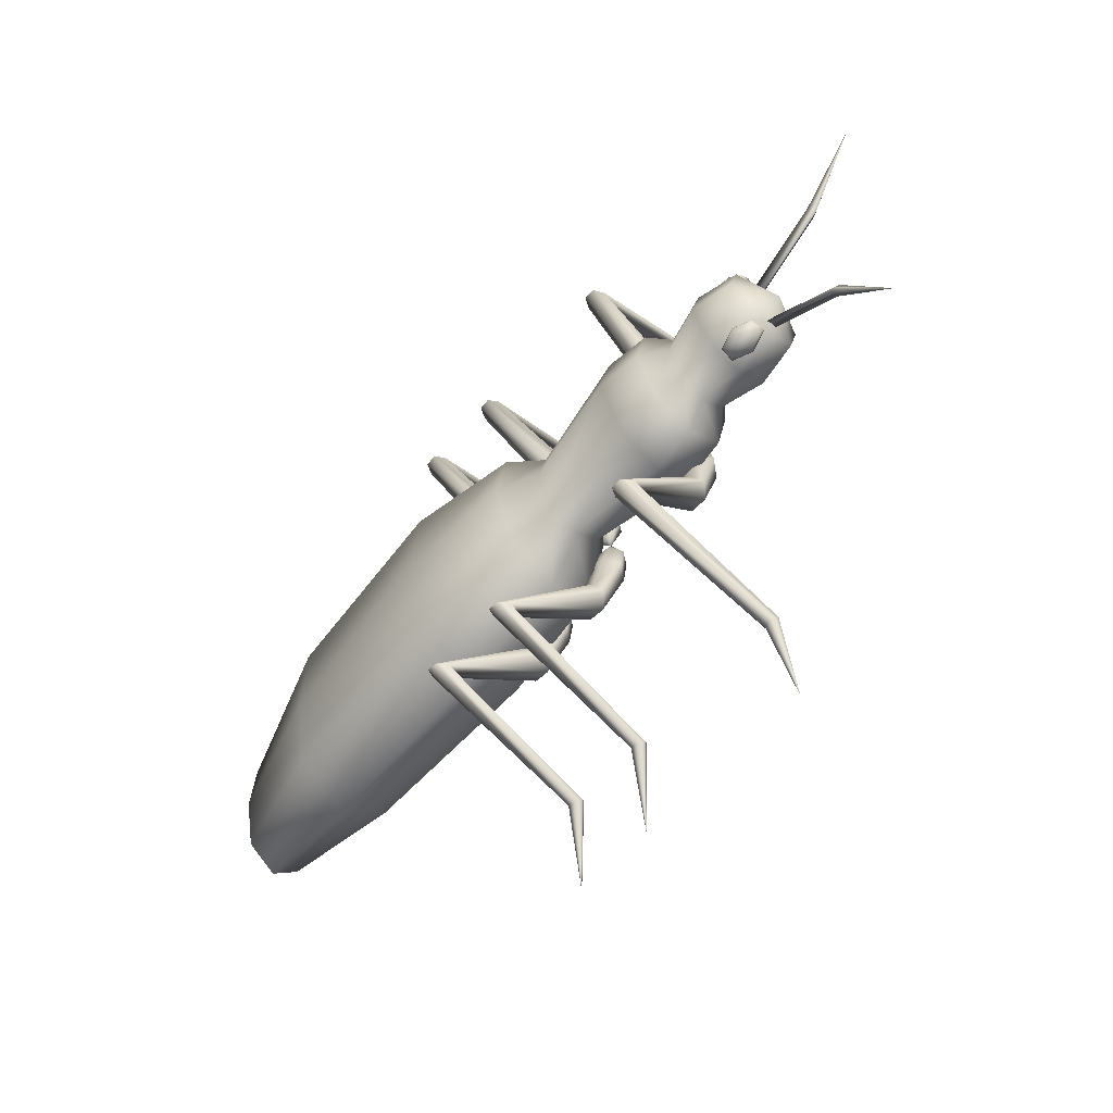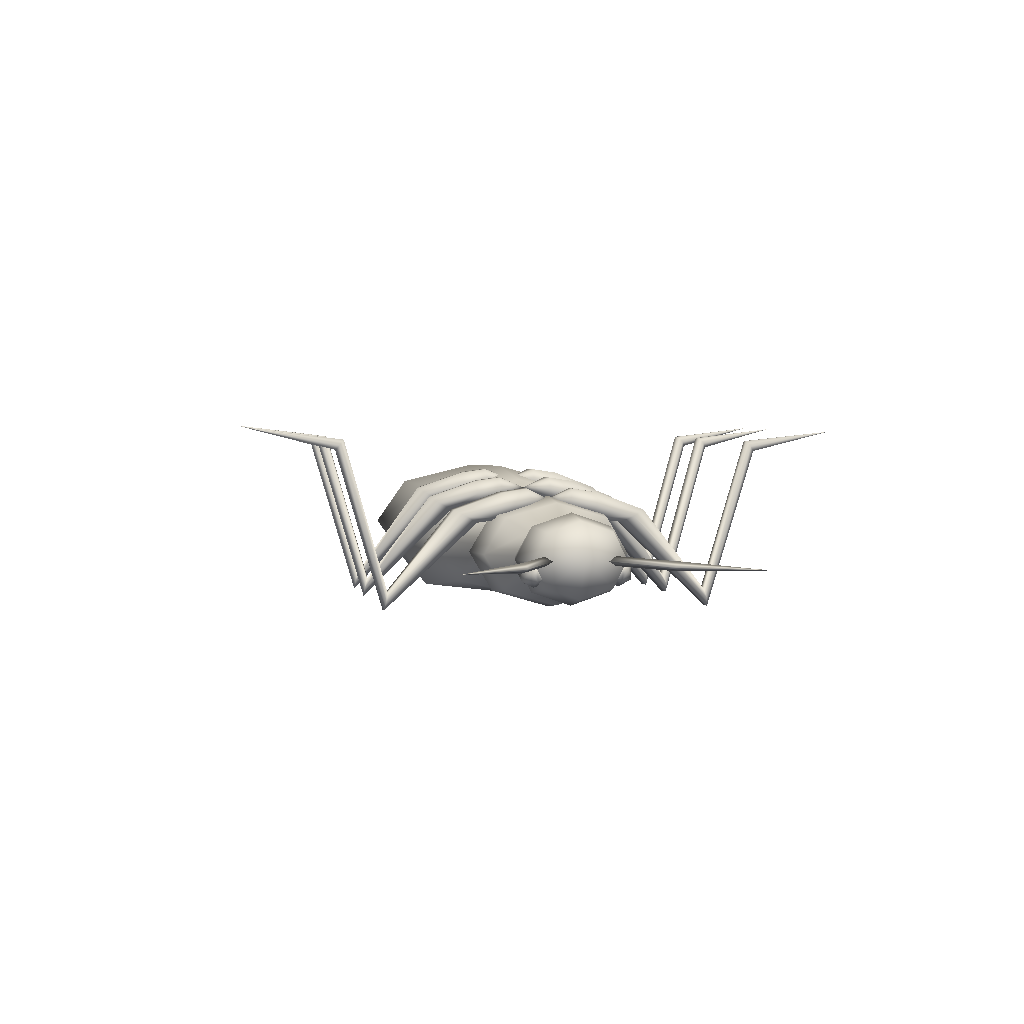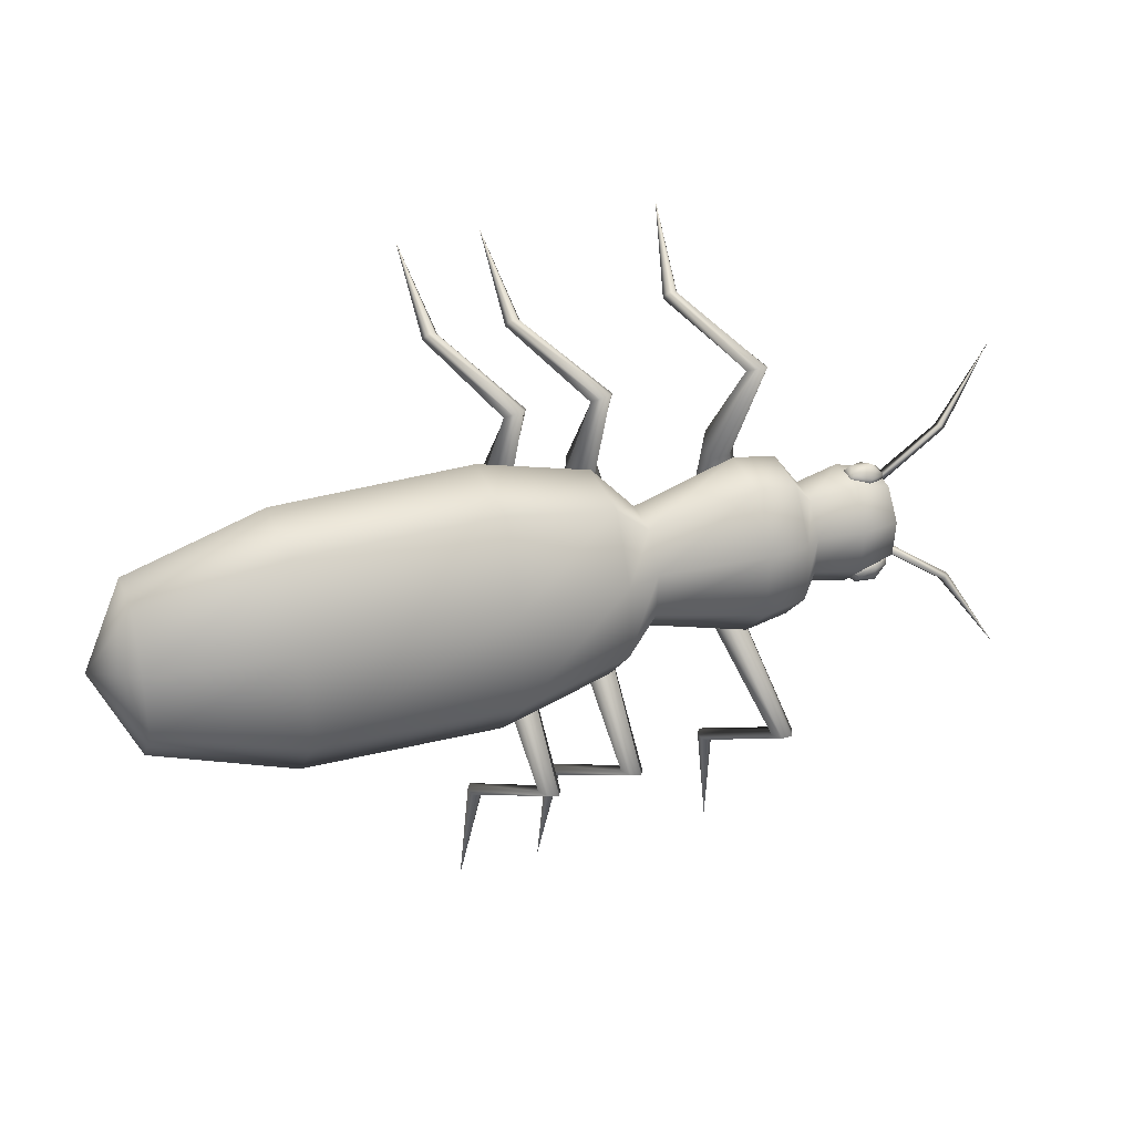
<metadata>
{"format":"obj","ext":"obj","renderer":"f3d","projection":"perspective","resolution":1024,"background":"white","views":[{"elev":-52.6,"azim":-130.5,"up":"+Y"},{"elev":4.1,"azim":-107.3,"up":"+Z"},{"elev":14.2,"azim":156.1,"up":"+Y"}]}
</metadata>
<code>
v -0.5902 -0.06876 -0.01514
v -0.5905 -0.06853 -0.03442
v -0.71 -0.2054 -0.02502
v -0.4311 0.01542 -0.0353
v -0.4203 0.135 -0.03399
v -0.4295 0.121 -0.02439
v -0.4201 0.1348 -0.01471
v -0.585 0.2259 -0.02131
v -0.5704 0.2341 -0.01172
v -0.5706 0.2343 -0.031
v -0.676 0.3821 -0.01834
v -0.4388 0.03003 -0.02538
v -0.4309 0.01519 -0.01602
v -0.604 -0.05895 -0.02451
v 0.3083 -0.4278 0.1891
v 0.3167 -0.4348 0.1785
v 0.3225 -0.6137 0.2076
v 0.2864 -0.4383 0.1788
v 0.2757 -0.336 -0.1233
v 0.2931 -0.4296 0.1893
v 0.3081 -0.3357 -0.142
v 0.3099 -0.4435 0.168
v 0.2762 -0.3429 -0.16
v 0.2947 -0.4453 0.1681
v 0.2652 -0.3407 -0.1416
v 0.2572 -0.203 0.07427
v 0.2972 -0.3335 -0.1235
v 0.3015 -0.1733 0.06096
v 0.2976 -0.3404 -0.1603
v 0.2513 -0.1547 0.04868
v 0.2385 -0.1807 0.06163
v 0.2392 -0.1041 0.1116
v 0.2887 -0.1993 0.07394
v 0.3055 -0.08835 0.08459
v 0.2828 -0.1511 0.04835
v 0.2368 -0.0884 0.05902
v 0.2155 -0.09888 0.08554
v 0.2396 -0.0506 0.1203
v 0.2842 -0.09883 0.1111
v 0.2866 -0.03831 0.09735
v 0.2818 -0.08317 0.05855
v 0.2376 -0.03719 0.07538
v 0.2227 -0.04577 0.09802
v 0.2563 0.005753 0.09882
v 0.2696 -0.03348 0.07505
v 0.3911 0.4268 0.188
v 0.3817 0.4211 0.1985
v 0.427 0.6015 0.221
v 0.3348 0.343 -0.1158
v 0.3619 0.4354 0.1884
v 0.3671 0.4254 0.1987
v 0.3666 0.3377 -0.1346
v 0.3364 0.3506 -0.1524
v 0.386 0.4368 0.1777
v 0.3714 0.4411 0.1779
v 0.2937 0.2107 0.07883
v 0.3253 0.3498 -0.134
v 0.3324 0.1743 0.06479
v 0.3555 0.3369 -0.1161
v 0.2798 0.1647 0.05219
v 0.3571 0.3445 -0.1527
v 0.2592 0.1154 0.114
v 0.2716 0.1922 0.06573
v 0.3221 0.08936 0.08654
v 0.3242 0.2018 0.07835
v 0.2544 0.1015 0.0611
v 0.3103 0.1558 0.05172
v 0.2507 0.06246 0.1216
v 0.2351 0.1149 0.08788
v 0.2949 0.04296 0.09823
v 0.3028 0.1027 0.1133
v 0.2466 0.05058 0.07634
v 0.2979 0.0888 0.06043
v 0.2332 0.06105 0.09918
v 0.2774 0.04156 0.07586
v 0.2816 0.0534 0.1211
v 0.2716 -0.04686 0.12
v 0.9914 -0.06271 0.07337
v 1.001 0.04827 0.05142
v 1.065 -0.06899 0.0153
v 0.9896 -0.06092 -0.07525
v 0.9794 -0.1718 -0.06278
v 0.7504 0.1268 0.06887
v 0.7556 0.1965 -0.02929
v 1.005 0.09481 -0.003968
v 0.7194 -0.2041 0.06525
v 0.7354 -0.03916 0.108
v 0.7171 -0.2017 -0.1326
v 0.7118 -0.2714 -0.03441
v 0.9758 -0.2183 -0.007395
v 0.748 0.1292 -0.1289
v 0.7324 -0.03614 -0.1429
v 0.3732 0.168 0.07834
v 0.3785 0.2404 -0.03548
v 0.3412 -0.1749 0.07459
v 0.3578 -0.00401 0.1239
v 0.3385 -0.1721 -0.1546
v 0.3332 -0.2445 -0.04078
v 0.3705 0.1707 -0.1509
v 0.3542 -0.000432 -0.1727
v 0.1509 0.1522 0.06617
v 0.155 0.2092 -0.02693
v 0.1257 -0.1178 0.06321
v 0.1387 0.01669 0.1035
v 0.1234 -0.1155 -0.1242
v 0.1193 -0.1726 -0.03111
v 0.1487 0.1544 -0.1212
v 0.1357 0.01977 -0.1519
v 0.07069 0.1036 0.02356
v 0.0731 0.137 -0.03309
v 0.05593 -0.05432 0.02184
v 0.06359 0.02437 0.04632
v 0.05457 -0.05294 -0.09218
v 0.05219 -0.08636 -0.03553
v 0.06936 0.105 -0.09045
v 0.06167 0.02632 -0.1149
v -0.1333 0.1605 0.05146
v -0.1297 0.2098 -0.02982
v -0.1551 -0.07296 0.0489
v -0.1438 0.04334 0.08408
v -0.157 -0.07099 -0.1147
v -0.1606 -0.1203 -0.03343
v -0.1352 0.1624 -0.1122
v -0.1465 0.04613 -0.1473
v -0.2196 0.1583 0.04533
v -0.2164 0.2034 -0.02887
v -0.2395 -0.05473 0.043
v -0.2292 0.05143 0.07508
v -0.2413 -0.05292 -0.1064
v -0.2446 -0.09795 -0.03216
v -0.2214 0.1601 -0.104
v -0.2317 0.05397 -0.1361
v -0.2648 0.1232 0.01929
v -0.2628 0.1517 -0.02897
v -0.2774 -0.01128 0.01782
v -0.2709 0.05572 0.03867
v -0.2786 -0.01011 -0.07931
v -0.2806 -0.03856 -0.03105
v -0.266 0.1244 -0.07783
v -0.2725 0.05738 -0.09868
v -0.3487 0.1437 0.03766
v -0.3463 0.1777 -0.02763
v -0.3636 -0.01631 0.03591
v -0.3558 0.06338 0.064
v -0.3652 -0.01473 -0.0954
v -0.3675 -0.04866 -0.03011
v -0.3502 0.1453 -0.09365
v -0.358 0.06562 -0.1217
v -0.43 0.1374 0.03123
v -0.428 0.1655 -0.02324
v -0.4423 0.005137 0.02978
v -0.4359 0.07101 0.05318
v -0.4436 0.006458 -0.07976
v -0.4456 -0.02159 -0.02529
v -0.4313 0.1387 -0.07831
v -0.4377 0.07288 -0.1017
v -0.4726 0.07525 -0.02023
v 1 0.04961 -0.06036
v 0.9807 -0.1732 0.04899
v -0.3698 -0.03678 -0.0456
v -0.4053 -0.01804 -0.05217
v -0.3688 -0.02239 -0.06953
v -0.4043 -0.00364 -0.07606
v -0.4408 0.000739 -0.0587
v -0.3794 -0.04585 -0.05364
v -0.4064 -0.03243 -0.02824
v -0.4418 -0.0258 -0.0443
v -0.4419 -0.01366 -0.03478
v -0.4093 -0.01714 -0.08005
v -0.411 -0.04207 -0.03862
v -0.4149 -0.04114 -0.0665
v -0.3509 0.1658 -0.04353
v -0.3525 0.1518 -0.06762
v -0.3892 0.1541 -0.05028
v -0.3909 0.1401 -0.07437
v -0.4276 0.1423 -0.05701
v -0.3621 0.1777 -0.05185
v -0.3876 0.1681 -0.02616
v -0.426 0.1563 -0.03292
v -0.4271 0.1695 -0.04269
v -0.3967 0.1554 -0.07858
v -0.3939 0.1797 -0.03684
v -0.4013 0.181 -0.06513
v -0.4285 0.1573 -0.06355
v -0.3635 0.1656 -0.07273
v -0.4409 -0.01333 -0.065
v -0.3785 -0.03338 -0.07437
v -0.2062 -0.5707 0.2144
v -0.1967 -0.3845 0.1956
v -0.1815 -0.3859 0.1955
v -0.1748 -0.3945 0.1848
v -0.1833 -0.4017 0.1743
v -0.1951 -0.29 -0.1172
v -0.1737 -0.292 -0.1174
v -0.2052 -0.3917 0.1852
v -0.1963 -0.297 -0.1539
v -0.2064 -0.2925 -0.1354
v -0.1635 -0.2965 -0.1359
v -0.1748 -0.299 -0.1541
v -0.1854 -0.1553 0.05416
v -0.1538 -0.1583 0.05375
v -0.1812 -0.107 0.02845
v -0.1991 -0.1297 0.0415
v -0.136 -0.1356 0.04068
v -0.1497 -0.1099 0.02804
v -0.1824 -0.05477 0.09127
v -0.1372 -0.05898 0.09068
v -0.1816 -0.03908 0.03865
v -0.2046 -0.04481 0.06524
v -0.1143 -0.05324 0.06406
v -0.1365 -0.04329 0.03806
v -0.1708 -0.002545 0.09983
v -0.1388 -0.005533 0.09942
v -0.1701 0.01088 0.05486
v -0.1865 0.005661 0.07756
v -0.1224 -0.000316 0.07672
v -0.1381 0.007888 0.05445
v -0.1506 0.04404 0.07817
v -0.09154 0.6553 0.2278
v -0.1015 0.4696 0.2048
v -0.1167 0.4711 0.205
v -0.1003 0.4859 0.184
v -0.09328 0.4771 0.1943
v -0.1106 0.3827 -0.1101
v -0.132 0.3847 -0.1098
v -0.1237 0.4799 0.1947
v -0.1426 0.3897 -0.1279
v -0.1318 0.3926 -0.1463
v -0.1103 0.3906 -0.1466
v -0.09967 0.3857 -0.1285
v -0.1162 0.2439 0.05815
v -0.1478 0.2469 0.05856
v -0.166 0.2245 0.04538
v -0.1526 0.1992 0.0318
v -0.121 0.1962 0.03139
v -0.1028 0.2186 0.04455
v -0.1184 0.1425 0.09288
v -0.1635 0.1467 0.09347
v -0.1871 0.1416 0.06728
v -0.1656 0.1323 0.04052
v -0.1204 0.1281 0.03993
v -0.09685 0.1332 0.0661
v -0.1298 0.09009 0.1005
v -0.1618 0.09308 0.1009
v -0.1787 0.08841 0.07846
v -0.1636 0.08075 0.05563
v -0.1316 0.07776 0.05521
v -0.1147 0.08243 0.07763
v -0.1154 0.4873 0.1842
v -0.1985 -0.4002 0.1745
v 0.146 -0.4127 0.1913
v 0.1544 -0.4196 0.1806
v 0.1603 -0.5986 0.2097
v 0.1241 -0.4231 0.1809
v 0.1135 -0.3208 -0.1212
v 0.1309 -0.4144 0.1914
v 0.1458 -0.3205 -0.1399
v 0.1476 -0.4283 0.1701
v 0.1139 -0.3278 -0.1579
v 0.1325 -0.4301 0.1702
v 0.103 -0.3255 -0.1395
v 0.09477 -0.1877 0.06366
v 0.1349 -0.3183 -0.1214
v 0.1391 -0.158 0.05035
v 0.1354 -0.3253 -0.1581
v 0.08889 -0.1394 0.03807
v 0.07607 -0.1654 0.05101
v 0.07678 -0.08877 0.101
v 0.1263 -0.184 0.06333
v 0.1431 -0.07306 0.07398
v 0.1204 -0.1357 0.03774
v 0.07438 -0.0731 0.04841
v 0.05305 -0.08358 0.07492
v 0.07724 -0.03528 0.1097
v 0.1218 -0.0835 0.1005
v 0.1242 -0.02298 0.08674
v 0.1194 -0.06784 0.04793
v 0.07522 -0.02189 0.06477
v 0.06025 -0.03044 0.08741
v 0.09388 0.02108 0.0882
v 0.1072 -0.01815 0.06443
v 0.2289 0.442 0.1901
v 0.2195 0.4363 0.2006
v 0.2647 0.6167 0.2231
v 0.1725 0.3581 -0.1137
v 0.1996 0.4506 0.1905
v 0.2048 0.4406 0.2008
v 0.2044 0.3528 -0.1325
v 0.1742 0.3657 -0.1503
v 0.2237 0.452 0.1798
v 0.2091 0.4563 0.18
v 0.1313 0.226 0.06821
v 0.163 0.3649 -0.1318
v 0.17 0.1896 0.05418
v 0.1932 0.3521 -0.114
v 0.1174 0.18 0.04158
v 0.1949 0.3596 -0.1506
v 0.09687 0.1308 0.1034
v 0.1092 0.2075 0.05511
v 0.1597 0.1047 0.07592
v 0.1618 0.2171 0.06774
v 0.09197 0.1169 0.05049
v 0.1479 0.1711 0.04111
v 0.08832 0.07776 0.1109
v 0.07266 0.1302 0.07727
v 0.1325 0.05826 0.08761
v 0.1404 0.118 0.1027
v 0.08414 0.06588 0.06572
v 0.1355 0.1041 0.04982
v 0.07081 0.07635 0.08857
v 0.115 0.05685 0.06524
v 0.1192 0.06873 0.1105
v 0.1092 -0.03156 0.1094
v 0.2563 0.005753 0.09882
v -0.1506 0.04404 0.07817
v 0.09388 0.02108 0.0882
f 2 1 3
f 4 1 2
f 6 5 7
f 8 7 9
f 10 6 8
f 7 5 9
f 10 8 11
f 12 4 2
f 13 12 14
f 1 14 3
f 14 2 3
f 4 13 1
f 8 9 11
f 6 7 8
f 5 6 10
f 9 5 10
f 9 10 11
f 12 2 14
f 13 14 1
f 4 12 13
f 16 15 17
f 19 18 20
f 21 15 16
f 23 22 24
f 26 25 19
f 28 27 21
f 30 29 23
f 32 31 26
f 34 33 28
f 36 35 30
f 38 37 32
f 40 39 34
f 42 41 36
f 314 43 38
f 314 45 42
f 47 46 48
f 50 49 51
f 47 52 46
f 54 53 55
f 57 56 49
f 59 58 52
f 61 60 53
f 63 62 56
f 65 64 58
f 67 66 60
f 69 68 62
f 71 70 64
f 73 72 66
f 74 44 68
f 75 44 72
f 70 44 75
f 72 74 66
f 70 75 64
f 68 76 62
f 66 69 60
f 64 73 58
f 62 71 56
f 60 63 53
f 58 67 52
f 56 65 49
f 53 57 55
f 52 61 46
f 49 59 51
f 55 50 48
f 51 47 48
f 314 40 45
f 43 42 36
f 45 40 34
f 77 38 32
f 37 36 30
f 41 34 28
f 39 32 26
f 31 30 23
f 35 28 21
f 33 26 19
f 25 23 24
f 29 21 16
f 27 19 20
f 18 24 17
f 15 20 17
f 22 16 17
f 19 25 18
f 21 27 15
f 23 29 22
f 26 31 25
f 28 33 27
f 30 35 29
f 32 37 31
f 34 39 33
f 36 41 35
f 38 43 37
f 40 77 39
f 42 45 41
f 314 38 77
f 314 42 43
f 46 54 48
f 57 49 50
f 59 52 47
f 61 53 54
f 63 56 57
f 65 58 59
f 67 60 61
f 69 62 63
f 71 64 65
f 73 66 67
f 74 68 69
f 76 70 71
f 75 72 73
f 68 44 76
f 72 44 74
f 76 44 70
f 66 74 69
f 64 75 73
f 62 76 71
f 60 69 63
f 58 73 67
f 56 71 65
f 53 63 57
f 52 67 61
f 49 65 59
f 55 57 50
f 46 61 54
f 51 59 47
f 54 55 48
f 50 51 48
f 314 77 40
f 43 36 37
f 45 34 41
f 77 32 39
f 37 30 31
f 41 28 35
f 39 26 33
f 31 23 25
f 35 21 29
f 33 19 27
f 25 24 18
f 29 16 22
f 27 20 15
f 24 22 17
f 20 18 17
f 79 78 80
f 82 81 80
f 84 83 85
f 87 86 78
f 89 88 90
f 92 91 81
f 94 93 84
f 96 95 87
f 98 97 89
f 100 99 92
f 102 101 94
f 104 103 96
f 106 105 98
f 108 107 100
f 110 109 102
f 112 111 104
f 114 113 106
f 116 115 108
f 118 117 110
f 120 119 112
f 122 121 114
f 124 123 116
f 126 125 118
f 128 127 120
f 130 129 122
f 132 131 124
f 134 133 126
f 136 135 128
f 138 137 130
f 140 139 132
f 142 141 134
f 144 143 136
f 146 145 138
f 148 147 140
f 150 149 142
f 152 151 144
f 154 153 146
f 156 155 148
f 149 157 152
f 153 157 156
f 156 157 155
f 152 157 151
f 147 150 142
f 145 156 148
f 143 154 146
f 141 152 144
f 139 142 134
f 137 148 140
f 135 146 138
f 133 144 136
f 131 134 126
f 129 140 132
f 127 138 130
f 125 136 128
f 123 126 118
f 121 132 124
f 119 130 122
f 117 128 120
f 115 118 110
f 113 124 116
f 111 122 114
f 109 120 112
f 107 110 102
f 105 116 108
f 103 114 106
f 101 112 104
f 99 102 94
f 97 108 100
f 95 106 98
f 93 104 96
f 91 94 84
f 88 100 92
f 86 98 89
f 83 96 87
f 158 84 85
f 82 92 81
f 159 89 90
f 79 87 78
f 81 158 80
f 78 159 80
f 85 79 80
f 90 82 80
f 85 83 79
f 78 86 159
f 90 88 82
f 81 91 158
f 84 93 83
f 87 95 86
f 89 97 88
f 92 99 91
f 94 101 93
f 96 103 95
f 98 105 97
f 100 107 99
f 102 109 101
f 104 111 103
f 106 113 105
f 108 115 107
f 110 117 109
f 112 119 111
f 114 121 113
f 116 123 115
f 118 125 117
f 120 127 119
f 122 129 121
f 124 131 123
f 126 133 125
f 128 135 127
f 130 137 129
f 132 139 131
f 134 141 133
f 136 143 135
f 138 145 137
f 140 147 139
f 142 149 141
f 144 151 143
f 146 153 145
f 148 155 147
f 150 157 149
f 154 157 153
f 155 157 150
f 151 157 154
f 155 150 147
f 153 156 145
f 151 154 143
f 149 152 141
f 147 142 139
f 145 148 137
f 143 146 135
f 141 144 133
f 139 134 131
f 137 140 129
f 135 138 127
f 133 136 125
f 131 126 123
f 129 132 121
f 127 130 119
f 125 128 117
f 123 118 115
f 121 124 113
f 119 122 111
f 117 120 109
f 115 110 107
f 113 116 105
f 111 114 103
f 109 112 101
f 107 102 99
f 105 108 97
f 103 106 95
f 101 104 93
f 99 94 91
f 97 100 88
f 95 98 86
f 93 96 83
f 91 84 158
f 88 92 82
f 86 89 159
f 83 87 79
f 158 85 80
f 159 90 80
f 161 160 162
f 161 163 164
f 165 162 160
f 167 166 168
f 169 164 163
f 171 170 167
f 173 172 174
f 176 175 174
f 172 173 177
f 179 178 180
f 175 176 181
f 180 182 183
f 184 180 183
f 185 181 183
f 179 180 184
f 172 177 182
f 175 181 185
f 172 178 174
f 171 167 186
f 171 169 187
f 186 167 168
f 170 165 160
f 187 169 163
f 161 166 160
f 161 162 163
f 161 164 168
f 165 187 162
f 167 170 166
f 169 186 164
f 171 165 170
f 175 173 174
f 179 176 174
f 173 185 177
f 178 182 180
f 176 184 181
f 182 177 183
f 181 184 183
f 177 185 183
f 176 179 184
f 178 172 182
f 173 175 185
f 178 179 174
f 171 186 169
f 171 187 165
f 186 168 164
f 170 160 166
f 187 163 162
f 161 168 166
f 189 188 190
f 191 188 192
f 193 190 194
f 196 195 197
f 198 192 199
f 200 194 201
f 202 197 203
f 204 199 205
f 206 201 207
f 208 203 209
f 210 205 211
f 212 207 213
f 214 209 215
f 216 211 217
f 315 214 215
f 220 219 221
f 222 219 223
f 224 220 225
f 227 226 228
f 229 222 230
f 231 224 232
f 233 227 234
f 235 229 236
f 237 231 238
f 239 233 240
f 241 235 242
f 243 237 244
f 245 239 246
f 247 241 248
f 245 246 218
f 246 247 218
f 248 243 218
f 240 241 247
f 238 239 245
f 242 237 243
f 234 235 241
f 232 233 239
f 236 231 237
f 228 229 235
f 225 227 233
f 230 224 231
f 249 222 229
f 221 226 227
f 223 220 224
f 221 219 226
f 315 217 214
f 315 213 216
f 217 211 208
f 215 209 206
f 213 207 210
f 211 205 202
f 209 203 200
f 207 201 204
f 205 199 196
f 203 197 193
f 201 194 198
f 199 192 250
f 197 195 189
f 194 190 191
f 195 188 189
f 190 188 191
f 192 188 250
f 193 189 190
f 196 250 195
f 198 191 192
f 200 193 194
f 202 196 197
f 204 198 199
f 206 200 201
f 208 202 203
f 210 204 205
f 212 206 207
f 214 208 209
f 216 210 211
f 315 215 212
f 223 219 220
f 249 219 222
f 220 221 225
f 226 249 228
f 222 223 230
f 224 225 232
f 227 228 234
f 229 230 236
f 231 232 238
f 233 234 240
f 235 236 242
f 237 238 244
f 239 240 246
f 241 242 248
f 244 245 218
f 247 248 218
f 243 244 218
f 246 240 247
f 244 238 245
f 248 242 243
f 240 234 241
f 238 232 239
f 242 236 237
f 234 228 235
f 232 225 233
f 236 230 231
f 228 249 229
f 225 221 227
f 230 223 224
f 226 219 249
f 315 216 217
f 315 212 213
f 217 208 214
f 215 206 212
f 213 210 216
f 211 202 208
f 209 200 206
f 207 204 210
f 205 196 202
f 203 193 200
f 201 198 204
f 199 250 196
f 197 189 193
f 194 191 198
f 250 188 195
f 252 251 253
f 255 254 256
f 257 251 252
f 259 258 260
f 262 261 255
f 264 263 257
f 266 265 259
f 268 267 262
f 270 269 264
f 272 271 266
f 274 273 268
f 276 275 270
f 278 277 272
f 316 279 274
f 316 281 278
f 283 282 284
f 286 285 287
f 283 288 282
f 290 289 291
f 293 292 285
f 295 294 288
f 297 296 289
f 299 298 292
f 301 300 294
f 303 302 296
f 305 304 298
f 307 306 300
f 309 308 302
f 310 280 304
f 311 280 308
f 306 280 311
f 308 310 302
f 306 311 300
f 304 312 298
f 302 305 296
f 300 309 294
f 298 307 292
f 296 299 289
f 294 303 288
f 292 301 285
f 289 293 291
f 288 297 282
f 285 295 287
f 291 286 284
f 287 283 284
f 316 276 281
f 279 278 272
f 281 276 270
f 313 274 268
f 273 272 266
f 277 270 264
f 275 268 262
f 267 266 259
f 271 264 257
f 269 262 255
f 261 259 260
f 265 257 252
f 263 255 256
f 254 260 253
f 251 256 253
f 258 252 253
f 255 261 254
f 257 263 251
f 259 265 258
f 262 267 261
f 264 269 263
f 266 271 265
f 268 273 267
f 270 275 269
f 272 277 271
f 274 279 273
f 276 313 275
f 278 281 277
f 316 274 313
f 316 278 279
f 282 290 284
f 293 285 286
f 295 288 283
f 297 289 290
f 299 292 293
f 301 294 295
f 303 296 297
f 305 298 299
f 307 300 301
f 309 302 303
f 310 304 305
f 312 306 307
f 311 308 309
f 304 280 312
f 308 280 310
f 312 280 306
f 302 310 305
f 300 311 309
f 298 312 307
f 296 305 299
f 294 309 303
f 292 307 301
f 289 299 293
f 288 303 297
f 285 301 295
f 291 293 286
f 282 297 290
f 287 295 283
f 290 291 284
f 286 287 284
f 316 313 276
f 279 272 273
f 281 270 277
f 313 268 275
f 273 266 267
f 277 264 271
f 275 262 269
f 267 259 261
f 271 257 265
f 269 255 263
f 261 260 254
f 265 252 258
f 263 256 251
f 260 258 253
f 256 254 253

</code>
